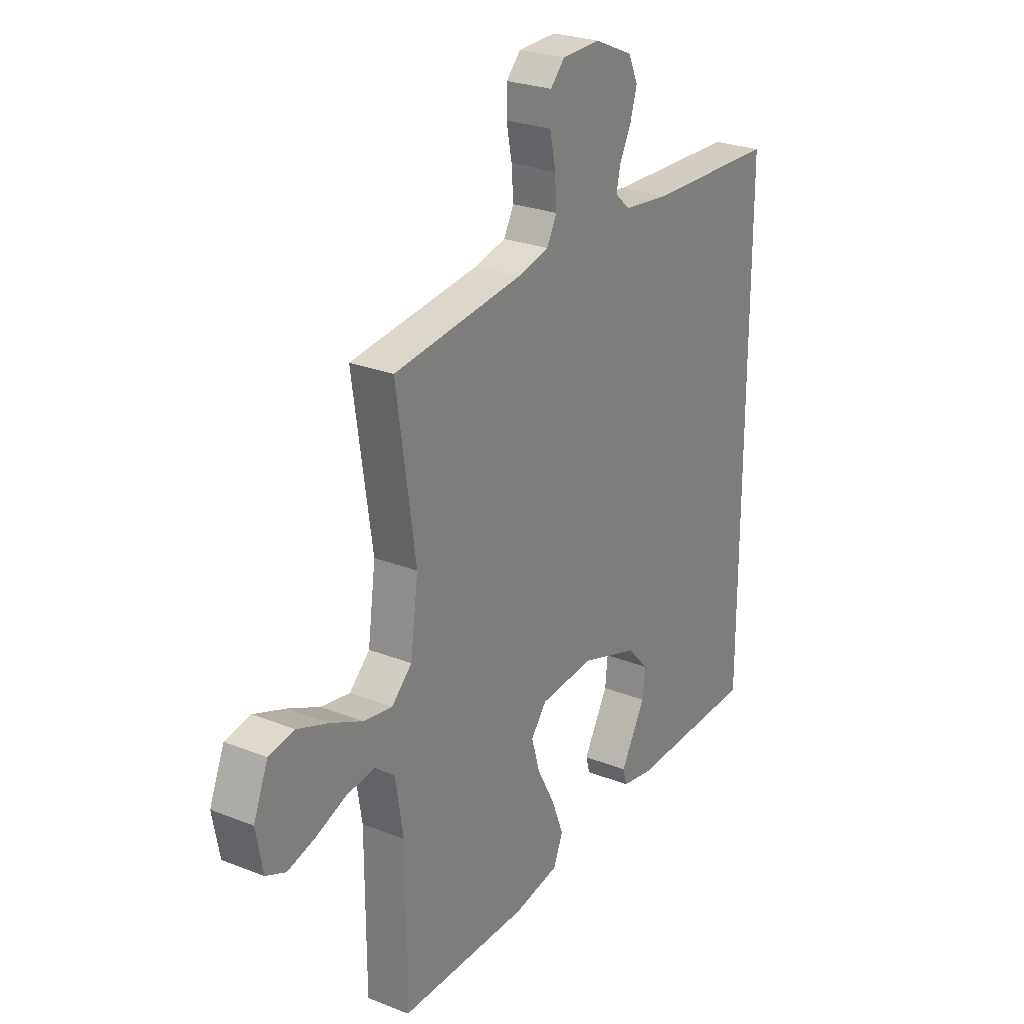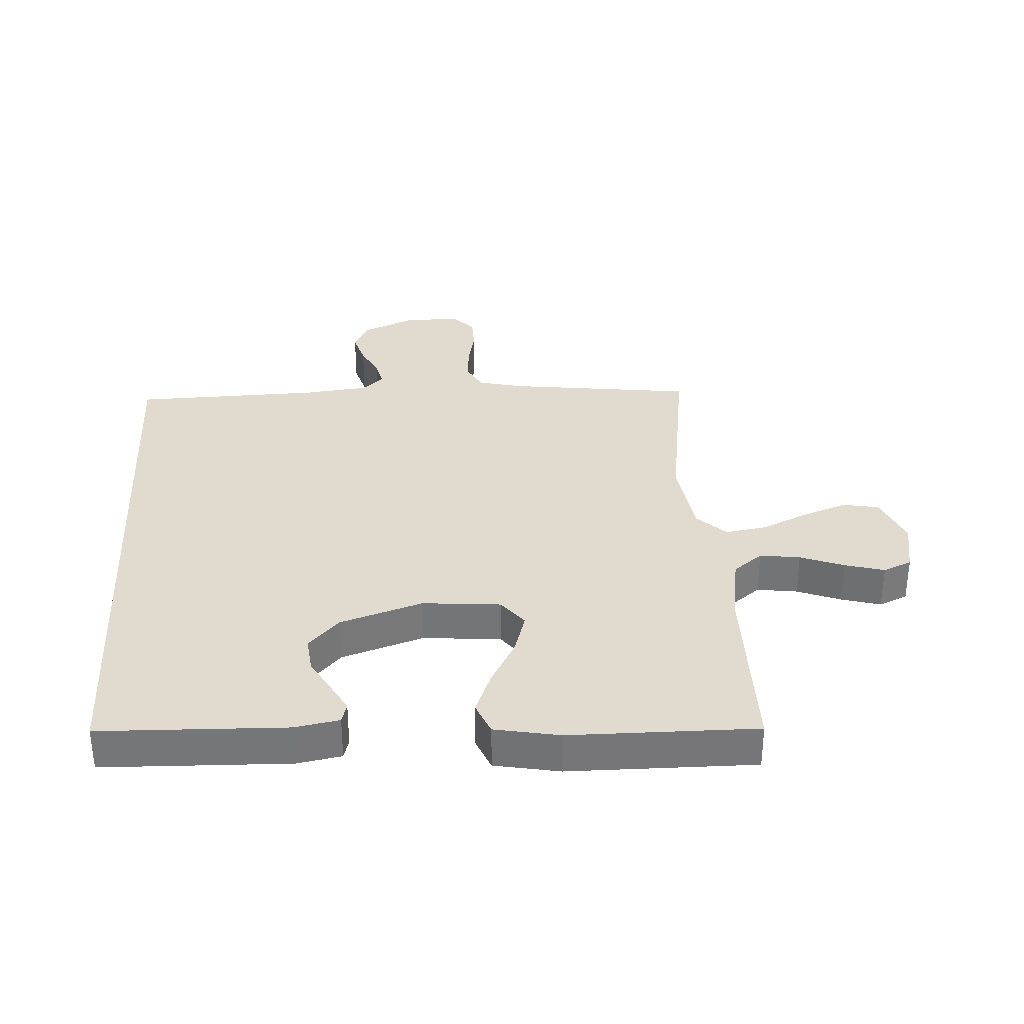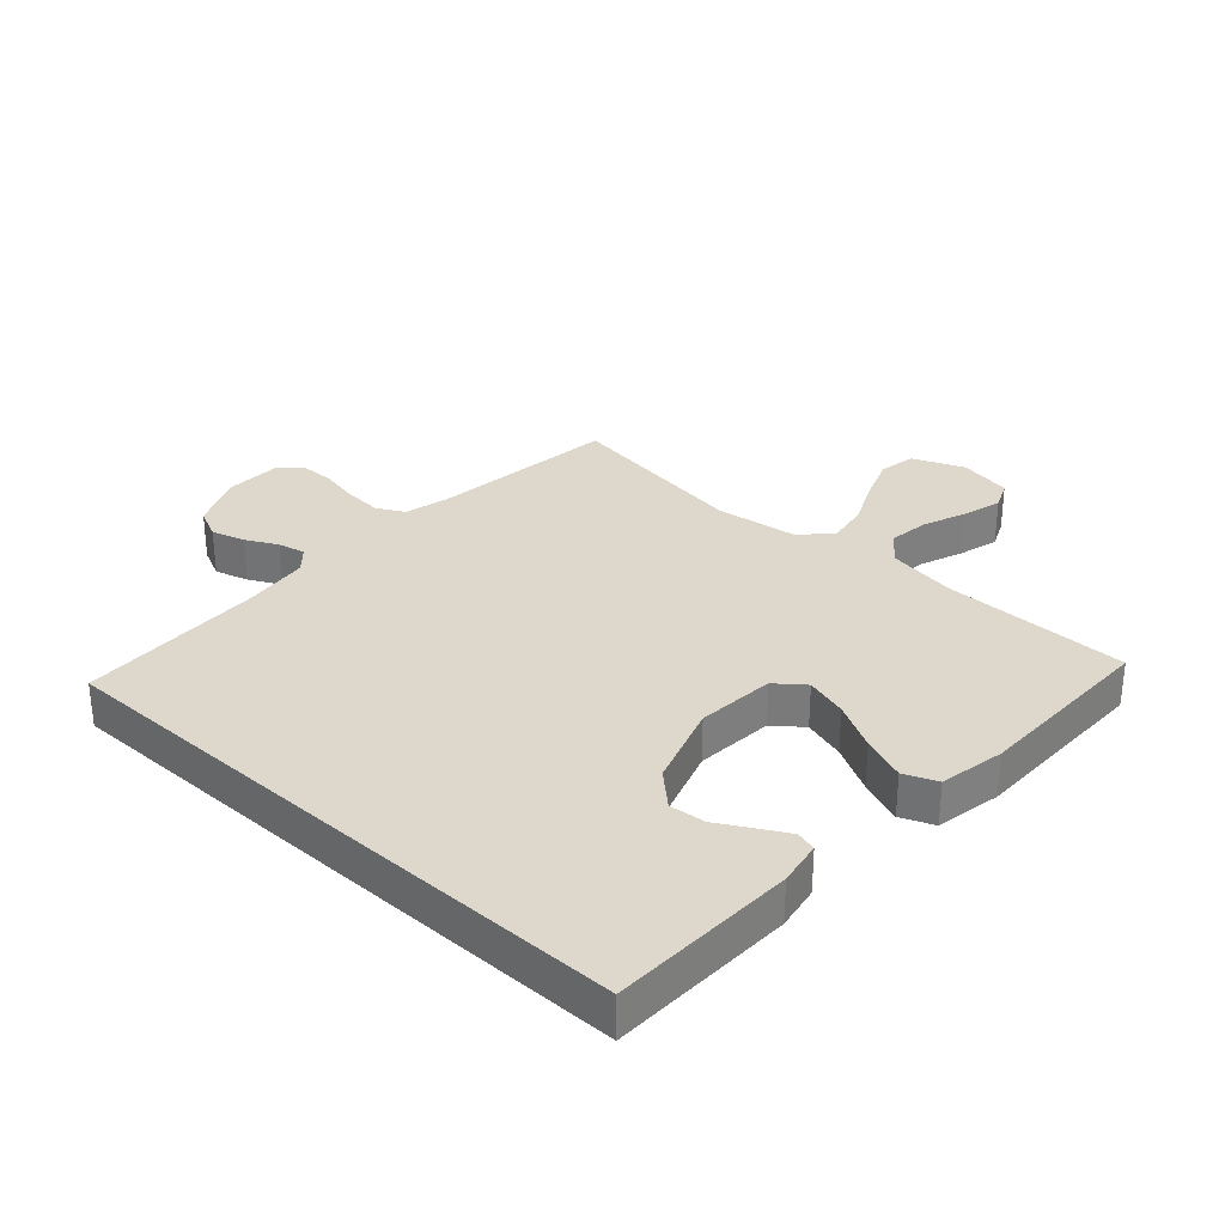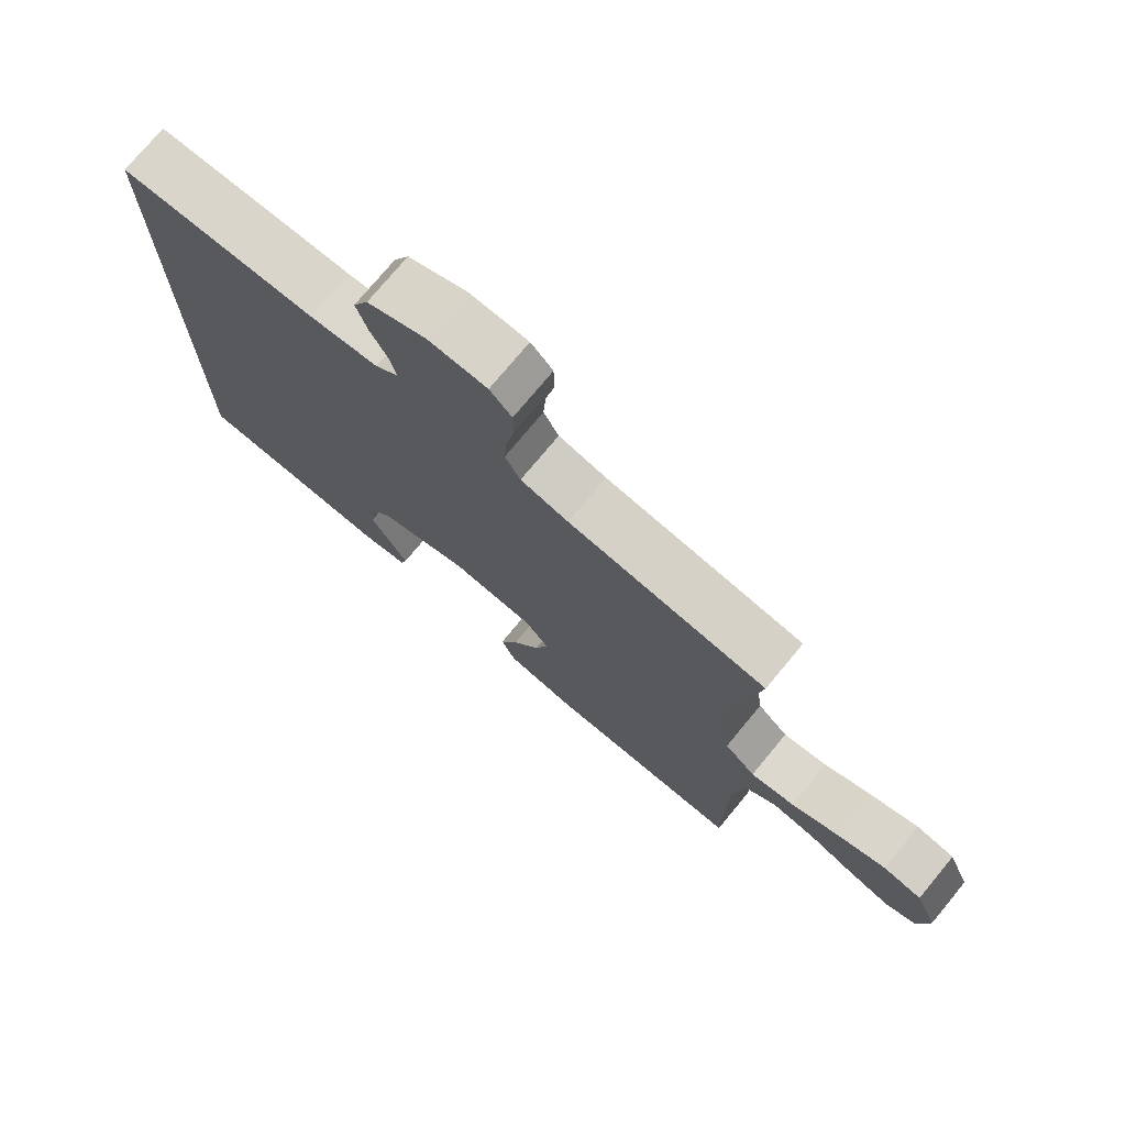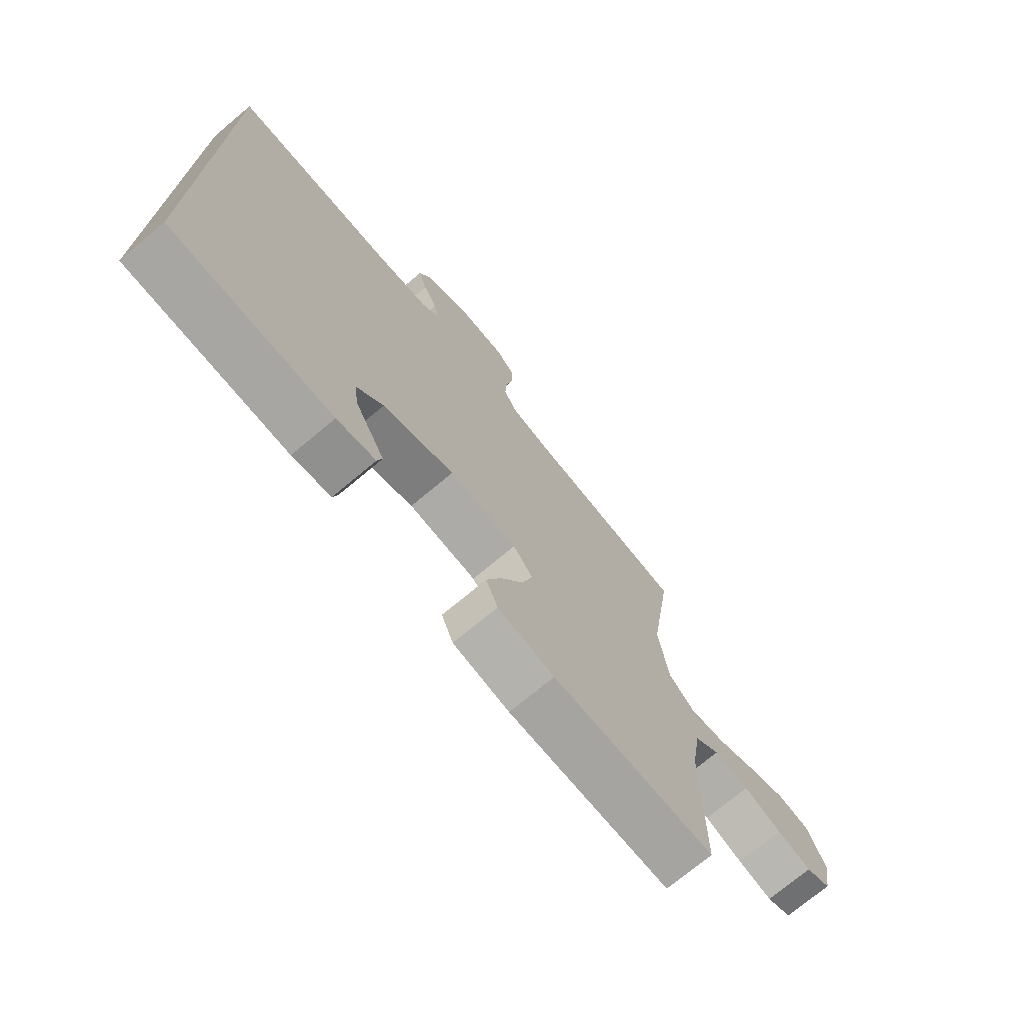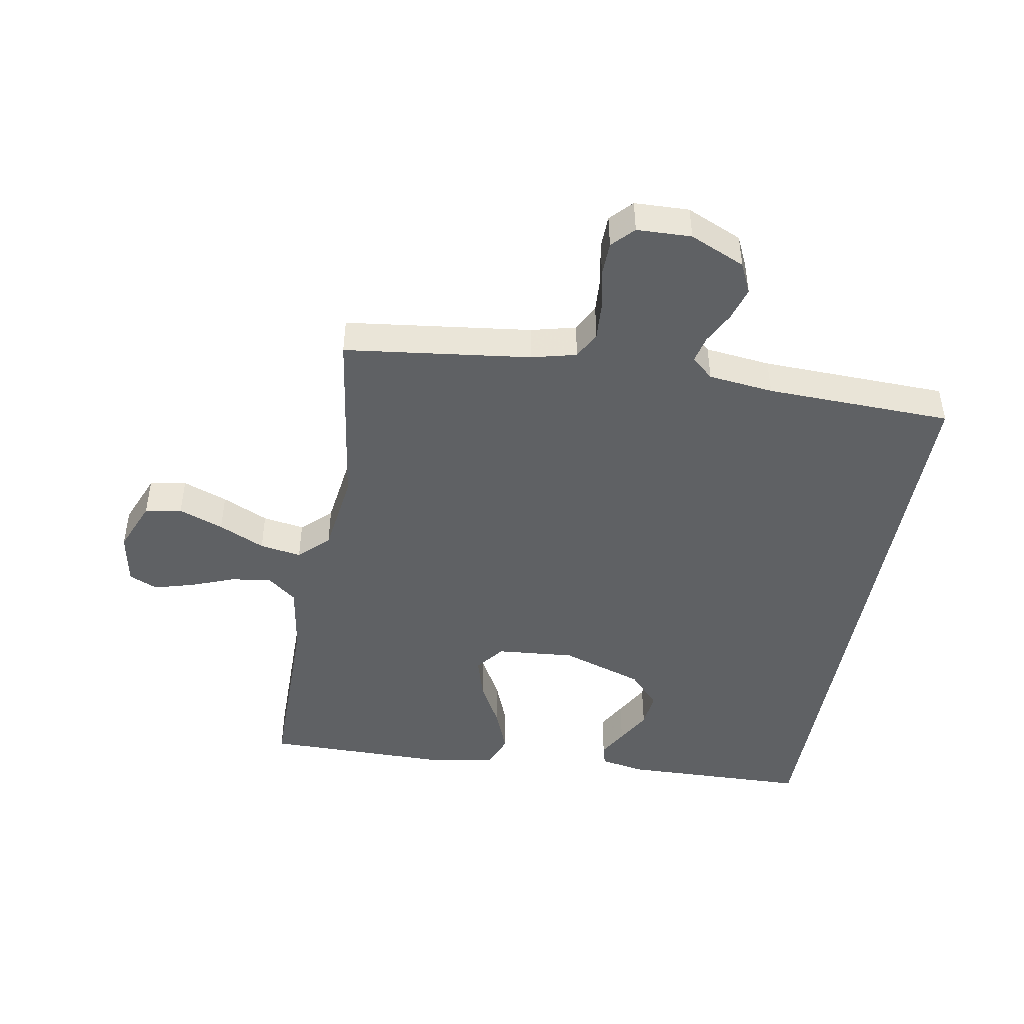
<metadata>
{"format":"obj","ext":"obj","renderer":"f3d","projection":"perspective","resolution":1024,"background":"white","views":[{"elev":25.8,"azim":-57.7,"up":"+Z"},{"elev":33.4,"azim":176.6,"up":"+Y"},{"elev":31.4,"azim":132.1,"up":"+Y"},{"elev":75.2,"azim":-140.3,"up":"+Z"},{"elev":-73.1,"azim":129.9,"up":"+Z"},{"elev":-46.1,"azim":-10.1,"up":"+Y"}]}
</metadata>
<code>
v 0.5 0.07 -0.447
v 0.2 0.07 -0.456
v 0.128 0.07 -0.443
v 0.119 0.07 -0.41
v 0.145 0.07 -0.363
v 0.176 0.07 -0.308
v 0.182 0.07 -0.25
v 0.133 0.07 -0.197
v 0 0.07 -0.153
v -0.126 0.07 -0.164
v -0.162 0.07 -0.21
v -0.142 0.07 -0.278
v -0.101 0.07 -0.354
v -0.073 0.07 -0.425
v -0.095 0.07 -0.478
v -0.2 0.07 -0.498
v -0.5 0.07 -0.5
v -0.501 0.07 -0.2
v -0.519 0.07 -0.088
v -0.566 0.07 -0.051
v -0.631 0.07 -0.06
v -0.701 0.07 -0.087
v -0.765 0.07 -0.105
v -0.811 0.07 -0.085
v -0.827 0.07 0
v -0.793 0.07 0.083
v -0.734 0.07 0.094
v -0.662 0.07 0.067
v -0.588 0.07 0.033
v -0.521 0.07 0.022
v -0.474 0.07 0.067
v -0.456 0.07 0.2
v -0.5 0.07 0.5
v -0.2 0.07 0.538
v -0.128 0.07 0.556
v -0.105 0.07 0.6
v -0.109 0.07 0.66
v -0.122 0.07 0.724
v -0.121 0.07 0.779
v -0.088 0.07 0.814
v 0 0.07 0.817
v 0.089 0.07 0.778
v 0.112 0.07 0.729
v 0.096 0.07 0.675
v 0.07 0.07 0.624
v 0.06 0.07 0.58
v 0.095 0.07 0.549
v 0.2 0.07 0.537
v 0.5 0.07 0.529
v 0.5 0 -0.447
v 0.2 0 -0.456
v 0.128 0 -0.443
v 0.119 0 -0.41
v 0.145 0 -0.363
v 0.176 0 -0.308
v 0.182 0 -0.25
v 0.133 0 -0.197
v 0 0 -0.153
v -0.126 0 -0.164
v -0.162 0 -0.21
v -0.142 0 -0.278
v -0.101 0 -0.354
v -0.073 0 -0.425
v -0.095 0 -0.478
v -0.2 0 -0.498
v -0.5 0 -0.5
v -0.501 0 -0.2
v -0.519 0 -0.088
v -0.566 0 -0.051
v -0.631 0 -0.06
v -0.701 0 -0.087
v -0.765 0 -0.105
v -0.811 0 -0.085
v -0.827 0 0
v -0.793 0 0.083
v -0.734 0 0.094
v -0.662 0 0.067
v -0.588 0 0.033
v -0.521 0 0.022
v -0.474 0 0.067
v -0.456 0 0.2
v -0.5 0 0.5
v -0.2 0 0.538
v -0.128 0 0.556
v -0.105 0 0.6
v -0.109 0 0.66
v -0.122 0 0.724
v -0.121 0 0.779
v -0.088 0 0.814
v 0 0 0.817
v 0.089 0 0.778
v 0.112 0 0.729
v 0.096 0 0.675
v 0.07 0 0.624
v 0.06 0 0.58
v 0.095 0 0.549
v 0.2 0 0.537
v 0.5 0 0.529
f 48 49 1 2
f 42 43 44 45
f 42 45 46
f 41 42 46
f 40 41 46
f 37 38 39 40
f 36 37 40 46
f 35 36 46 47
f 32 33 34
f 31 32 34 35
f 26 27 28 29
f 24 25 26 29
f 24 29 30
f 21 22 23 24
f 21 24 30
f 20 21 30
f 19 20 30 31
f 15 16 17 18
f 12 13 14 15
f 11 12 15 18
f 10 11 18 19
f 3 4 5 6
f 2 3 6
f 2 6 7
f 48 2 7
f 47 48 7 8
f 35 47 8 9
f 19 31 35
f 9 10 19 35
f 51 50 98 97
f 94 93 92 91
f 95 94 91
f 95 91 90
f 95 90 89
f 89 88 87 86
f 95 89 86 85
f 96 95 85 84
f 83 82 81
f 84 83 81 80
f 78 77 76 75
f 78 75 74 73
f 79 78 73
f 73 72 71 70
f 79 73 70
f 79 70 69
f 80 79 69 68
f 67 66 65 64
f 64 63 62 61
f 67 64 61 60
f 68 67 60 59
f 55 54 53 52
f 55 52 51
f 56 55 51
f 56 51 97
f 57 56 97 96
f 58 57 96 84
f 84 80 68
f 84 68 59 58
f 1 50 51 2
f 2 51 52 3
f 3 52 53 4
f 4 53 54 5
f 5 54 55 6
f 6 55 56 7
f 7 56 57 8
f 8 57 58 9
f 9 58 59 10
f 10 59 60 11
f 11 60 61 12
f 12 61 62 13
f 13 62 63 14
f 14 63 64 15
f 15 64 65 16
f 16 65 66 17
f 17 66 67 18
f 18 67 68 19
f 19 68 69 20
f 20 69 70 21
f 21 70 71 22
f 22 71 72 23
f 23 72 73 24
f 24 73 74 25
f 25 74 75 26
f 26 75 76 27
f 27 76 77 28
f 28 77 78 29
f 29 78 79 30
f 30 79 80 31
f 31 80 81 32
f 32 81 82 33
f 33 82 83 34
f 34 83 84 35
f 35 84 85 36
f 36 85 86 37
f 37 86 87 38
f 38 87 88 39
f 39 88 89 40
f 40 89 90 41
f 41 90 91 42
f 42 91 92 43
f 43 92 93 44
f 44 93 94 45
f 45 94 95 46
f 46 95 96 47
f 47 96 97 48
f 48 97 98 49
f 49 98 50 1

</code>
